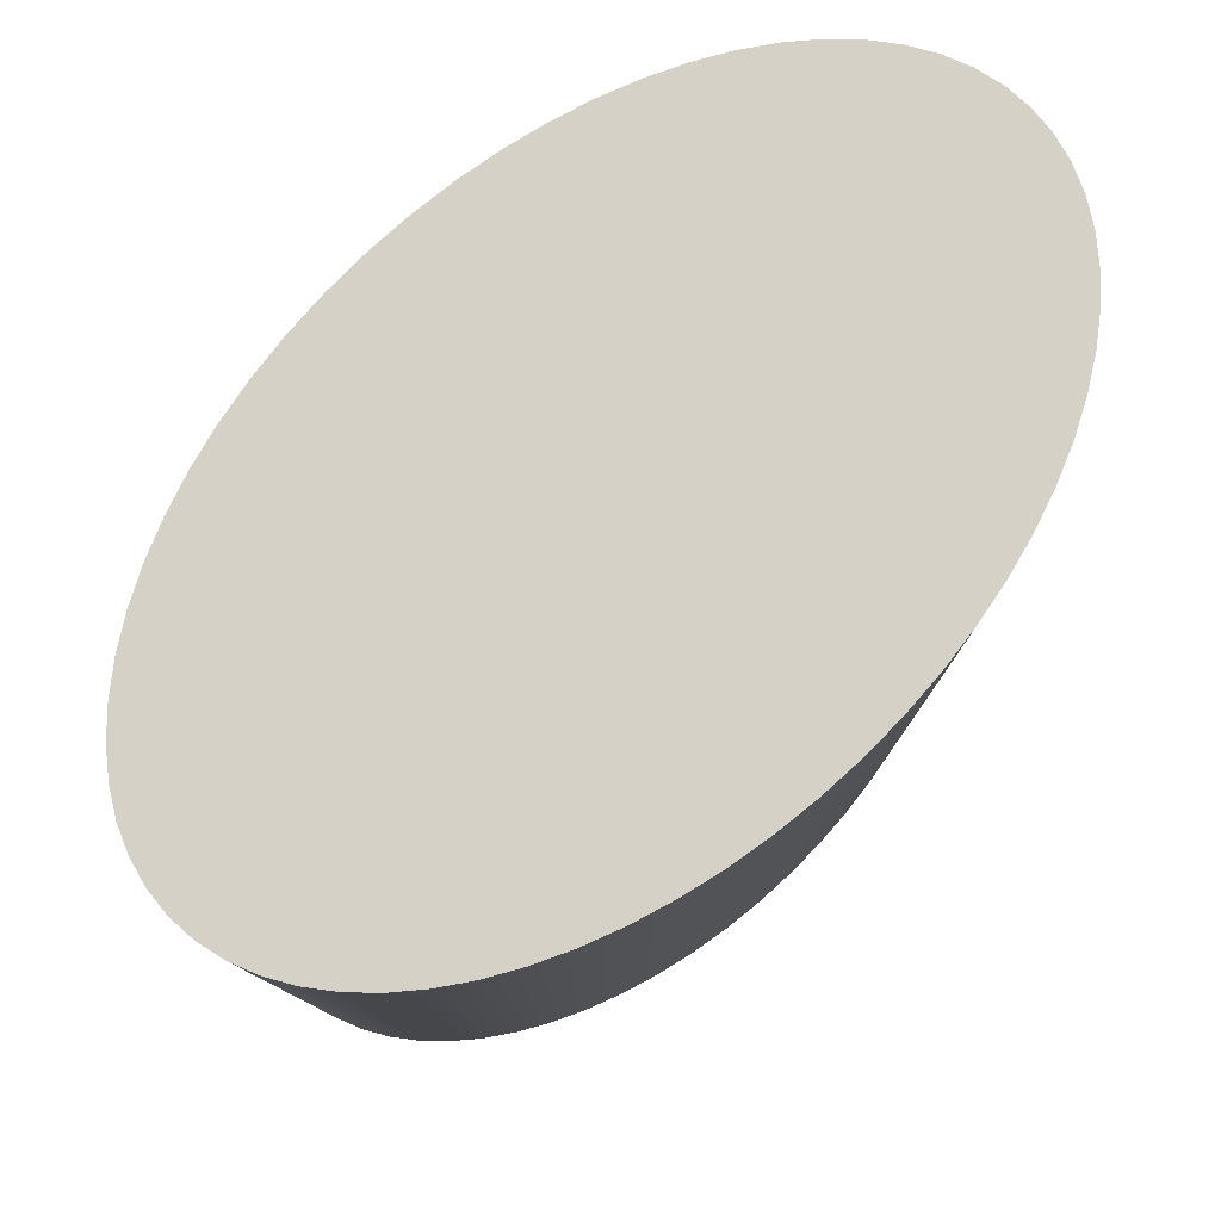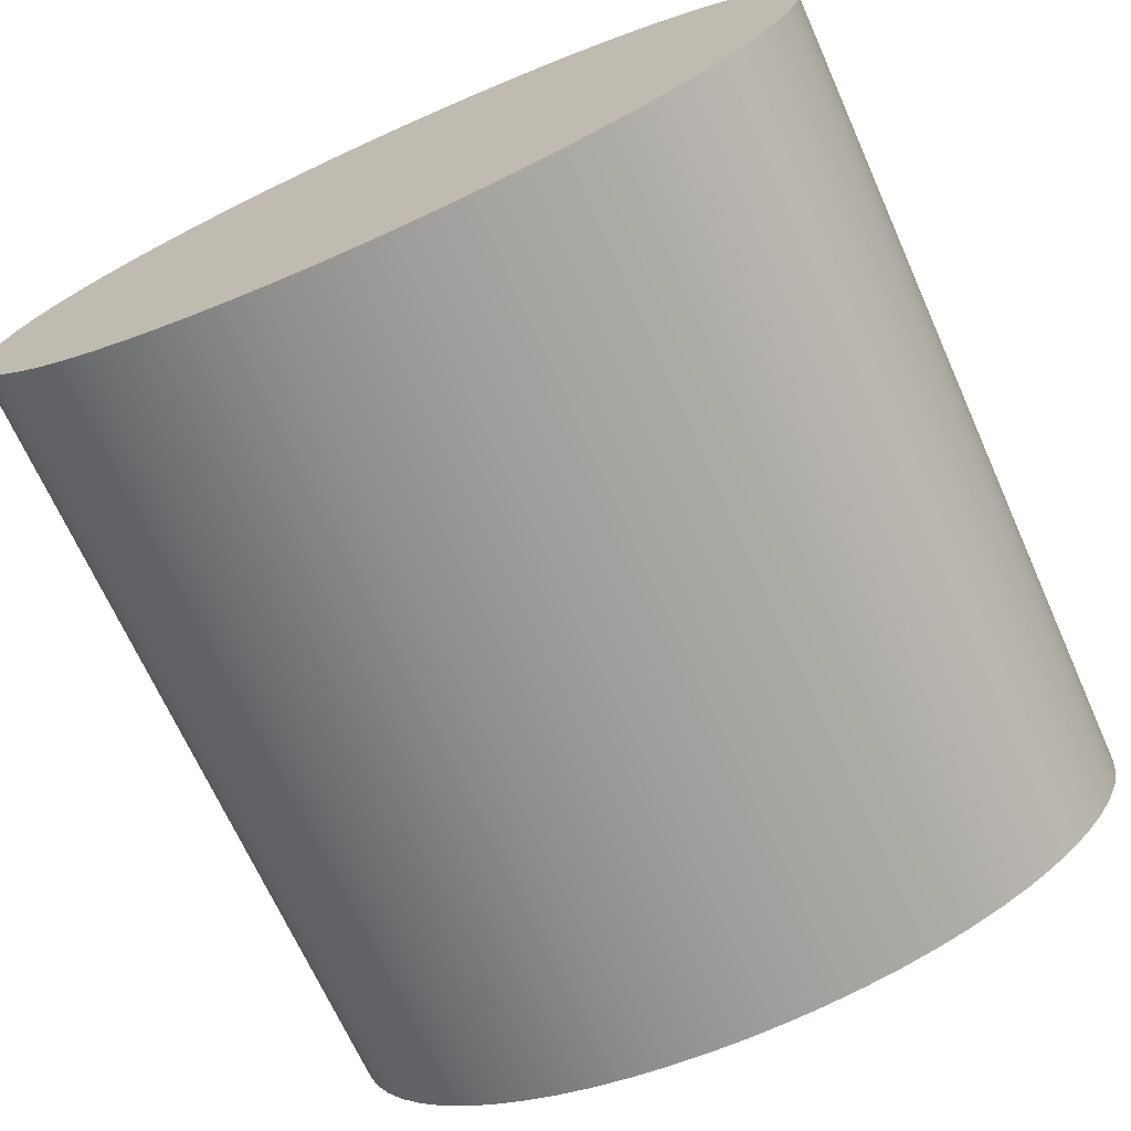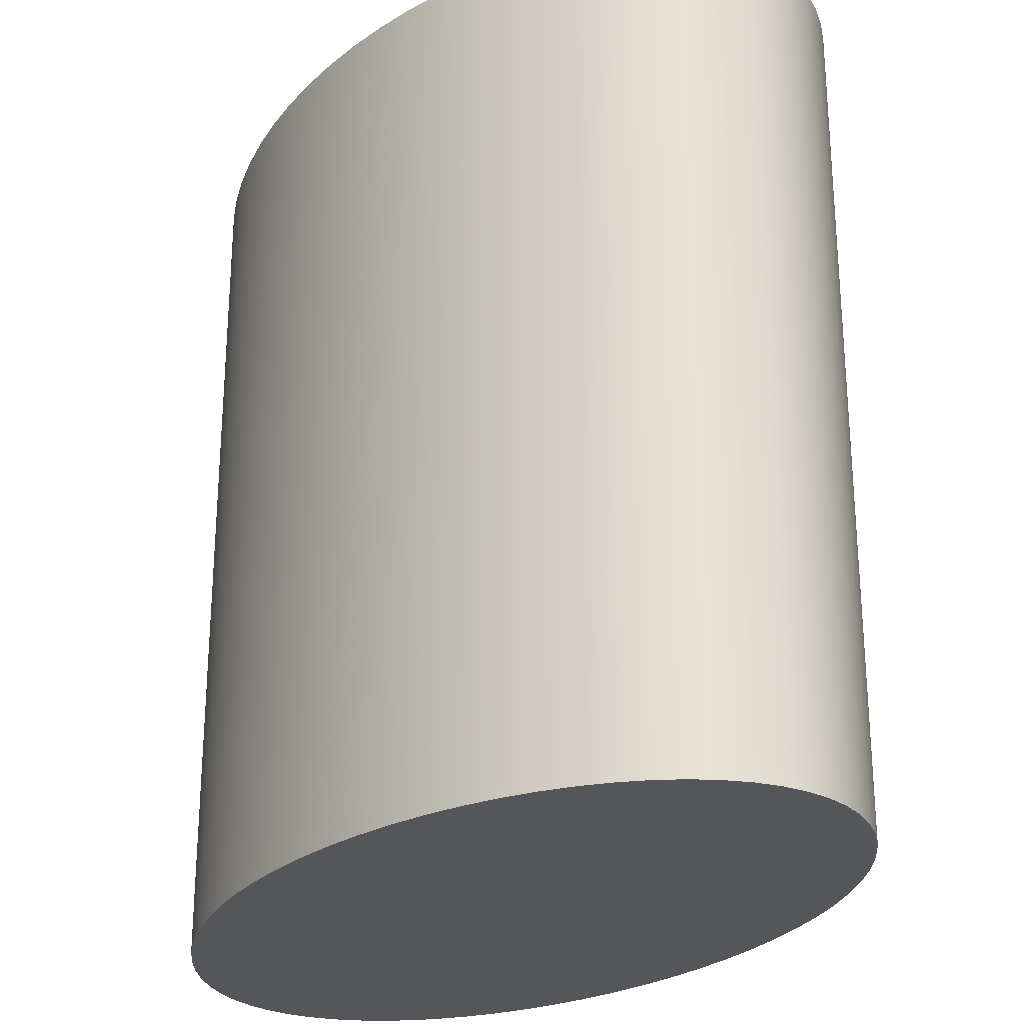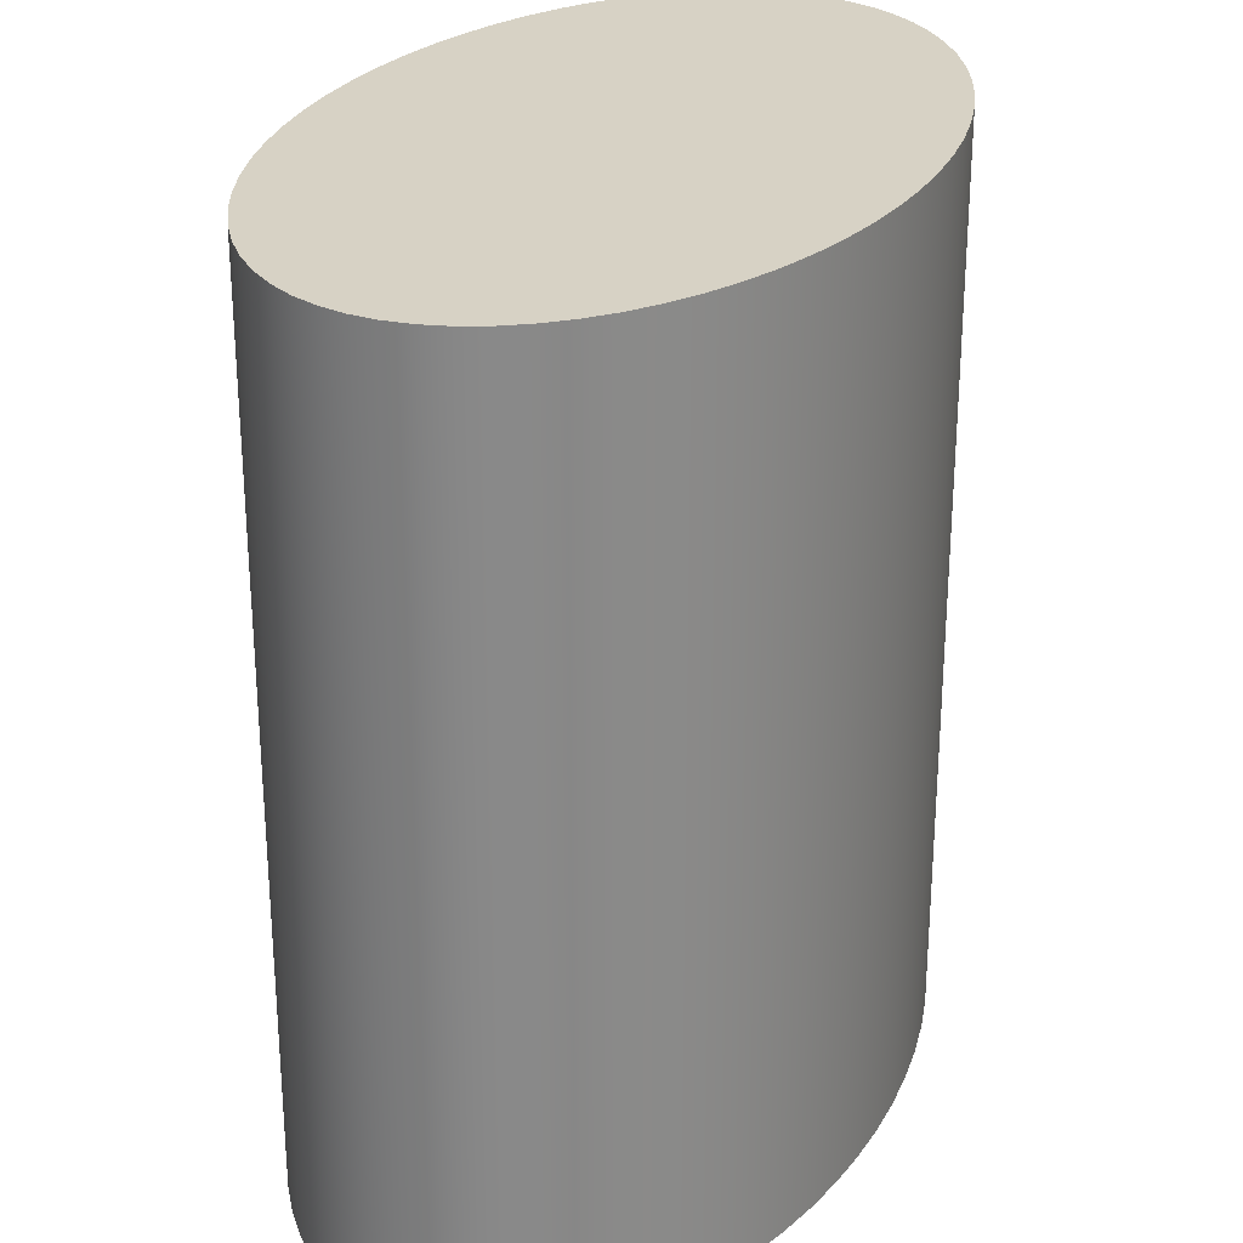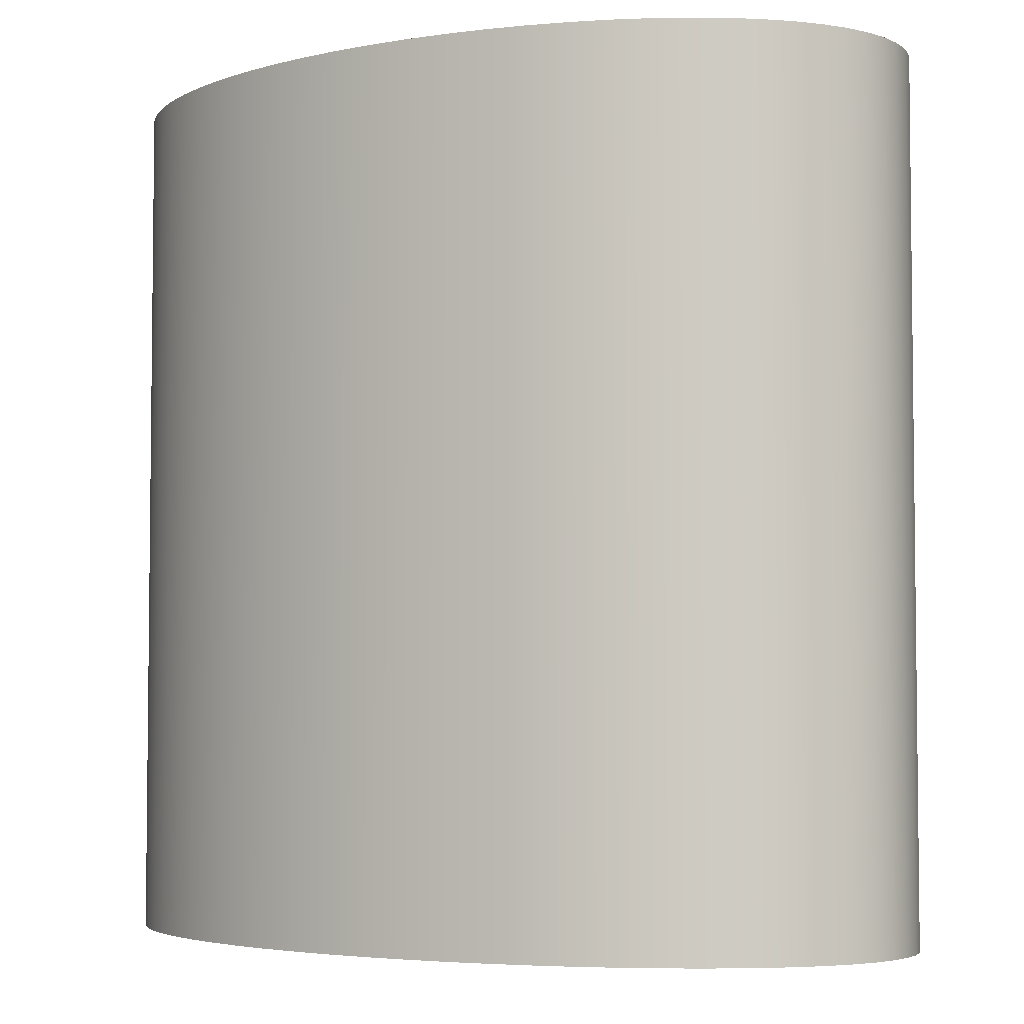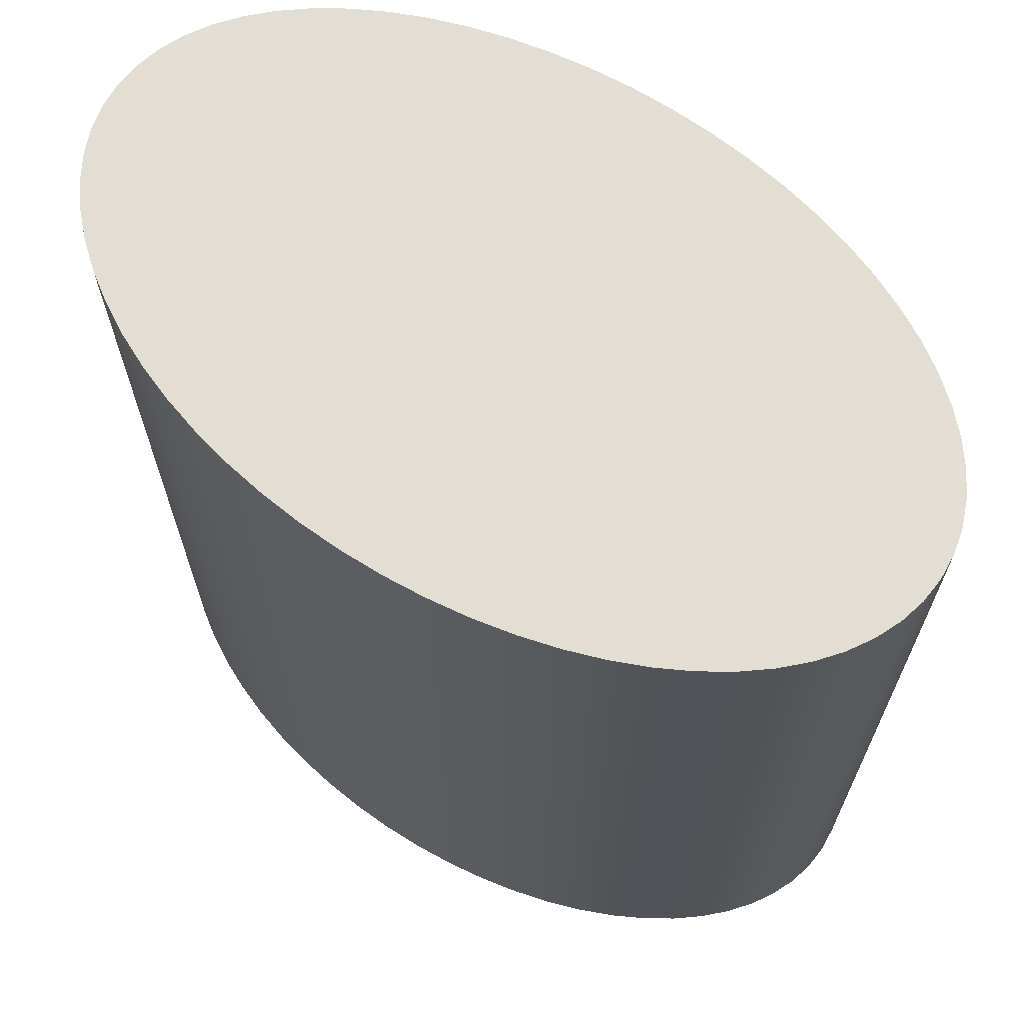
<metadata>
{"format":"obj","ext":"obj","renderer":"f3d","projection":"perspective","resolution":1024,"background":"white","views":[{"elev":79.5,"azim":-43.9,"up":"+Z"},{"elev":-69.2,"azim":24.2,"up":"+Y"},{"elev":-26.1,"azim":55.7,"up":"+Z"},{"elev":27.2,"azim":-68.0,"up":"+Z"},{"elev":-4.2,"azim":31.9,"up":"+Z"},{"elev":67.3,"azim":-146.0,"up":"+Z"}]}
</metadata>
<code>
v -25 -1.837e-15 50
v -24.88 1.47 50
v -24.52 2.926 50
v -23.92 4.354 50
v -23.1 5.74 50
v -22.05 7.071 50
v -20.79 8.334 50
v -19.33 9.516 50
v -17.68 10.61 50
v -15.86 11.6 50
v -13.89 12.47 50
v -11.78 13.23 50
v -9.567 13.86 50
v -7.257 14.35 50
v -4.877 14.71 50
v -2.45 14.93 50
v 1.531e-15 15 50
v 2.45 14.93 50
v 4.877 14.71 50
v 7.257 14.35 50
v 9.567 13.86 50
v 11.78 13.23 50
v 13.89 12.47 50
v 15.86 11.6 50
v 17.68 10.61 50
v 19.33 9.516 50
v 20.79 8.334 50
v 22.05 7.071 50
v 23.1 5.74 50
v 23.92 4.354 50
v 24.52 2.926 50
v 24.88 1.47 50
v 25 0 50
v 24.88 -1.47 50
v 24.52 -2.926 50
v 23.92 -4.354 50
v 23.1 -5.74 50
v 22.05 -7.071 50
v 20.79 -8.334 50
v 19.33 -9.516 50
v 17.68 -10.61 50
v 15.86 -11.6 50
v 13.89 -12.47 50
v 11.78 -13.23 50
v 9.567 -13.86 50
v 7.257 -14.35 50
v 4.877 -14.71 50
v 2.45 -14.93 50
v 1.531e-15 -15 50
v -2.45 -14.93 50
v -4.877 -14.71 50
v -7.257 -14.35 50
v -9.567 -13.86 50
v -11.78 -13.23 50
v -13.89 -12.47 50
v -15.86 -11.6 50
v -17.68 -10.61 50
v -19.33 -9.516 50
v -20.79 -8.334 50
v -22.05 -7.071 50
v -23.1 -5.74 50
v -23.92 -4.354 50
v -24.52 -2.926 50
v -24.88 -1.47 50
v -25 -1.837e-15 0
v -24.88 -1.47 0
v -24.52 -2.926 0
v -23.92 -4.354 0
v -23.1 -5.74 0
v -22.05 -7.071 0
v -20.79 -8.334 0
v -19.33 -9.516 0
v -17.68 -10.61 0
v -15.86 -11.6 0
v -13.89 -12.47 0
v -11.78 -13.23 0
v -9.567 -13.86 0
v -7.257 -14.35 0
v -4.877 -14.71 0
v -2.45 -14.93 0
v 1.531e-15 -15 0
v 2.45 -14.93 0
v 4.877 -14.71 0
v 7.257 -14.35 0
v 9.567 -13.86 0
v 11.78 -13.23 0
v 13.89 -12.47 0
v 15.86 -11.6 0
v 17.68 -10.61 0
v 19.33 -9.516 0
v 20.79 -8.334 0
v 22.05 -7.071 0
v 23.1 -5.74 0
v 23.92 -4.354 0
v 24.52 -2.926 0
v 24.88 -1.47 0
v 25 0 0
v 24.88 1.47 0
v 24.52 2.926 0
v 23.92 4.354 0
v 23.1 5.74 0
v 22.05 7.071 0
v 20.79 8.334 0
v 19.33 9.516 0
v 17.68 10.61 0
v 15.86 11.6 0
v 13.89 12.47 0
v 11.78 13.23 0
v 9.567 13.86 0
v 7.257 14.35 0
v 4.877 14.71 0
v 2.45 14.93 0
v 1.531e-15 15 0
v -2.45 14.93 0
v -4.877 14.71 0
v -7.257 14.35 0
v -9.567 13.86 0
v -11.78 13.23 0
v -13.89 12.47 0
v -15.86 11.6 0
v -17.68 10.61 0
v -19.33 9.516 0
v -20.79 8.334 0
v -22.05 7.071 0
v -23.1 5.74 0
v -23.92 4.354 0
v -24.52 2.926 0
v -24.88 1.47 0
v -25 -1.837e-15 0
v -25 -1.837e-15 50
v -25 -1.837e-15 50
v -24.88 -1.47 50
v -24.52 -2.926 50
v -23.92 -4.354 50
v -23.1 -5.74 50
v -22.05 -7.071 50
v -20.79 -8.334 50
v -19.33 -9.516 50
v -17.68 -10.61 50
v -15.86 -11.6 50
v -13.89 -12.47 50
v -11.78 -13.23 50
v -9.567 -13.86 50
v -7.257 -14.35 50
v -4.877 -14.71 50
v -2.45 -14.93 50
v 1.531e-15 -15 50
v 2.45 -14.93 50
v 4.877 -14.71 50
v 7.257 -14.35 50
v 9.567 -13.86 50
v 11.78 -13.23 50
v 13.89 -12.47 50
v 15.86 -11.6 50
v 17.68 -10.61 50
v 19.33 -9.516 50
v 20.79 -8.334 50
v 22.05 -7.071 50
v 23.1 -5.74 50
v 23.92 -4.354 50
v 24.52 -2.926 50
v 24.88 -1.47 50
v 25 0 50
v 24.88 1.47 50
v 24.52 2.926 50
v 23.92 4.354 50
v 23.1 5.74 50
v 22.05 7.071 50
v 20.79 8.334 50
v 19.33 9.516 50
v 17.68 10.61 50
v 15.86 11.6 50
v 13.89 12.47 50
v 11.78 13.23 50
v 9.567 13.86 50
v 7.257 14.35 50
v 4.877 14.71 50
v 2.45 14.93 50
v 1.531e-15 15 50
v -2.45 14.93 50
v -4.877 14.71 50
v -7.257 14.35 50
v -9.567 13.86 50
v -11.78 13.23 50
v -13.89 12.47 50
v -15.86 11.6 50
v -17.68 10.61 50
v -19.33 9.516 50
v -20.79 8.334 50
v -22.05 7.071 50
v -23.1 5.74 50
v -23.92 4.354 50
v -24.52 2.926 50
v -24.88 1.47 50
v -25 -1.837e-15 0
v -24.88 1.47 0
v -24.52 2.926 0
v -23.92 4.354 0
v -23.1 5.74 0
v -22.05 7.071 0
v -20.79 8.334 0
v -19.33 9.516 0
v -17.68 10.61 0
v -15.86 11.6 0
v -13.89 12.47 0
v -11.78 13.23 0
v -9.567 13.86 0
v -7.257 14.35 0
v -4.877 14.71 0
v -2.45 14.93 0
v 1.531e-15 15 0
v 2.45 14.93 0
v 4.877 14.71 0
v 7.257 14.35 0
v 9.567 13.86 0
v 11.78 13.23 0
v 13.89 12.47 0
v 15.86 11.6 0
v 17.68 10.61 0
v 19.33 9.516 0
v 20.79 8.334 0
v 22.05 7.071 0
v 23.1 5.74 0
v 23.92 4.354 0
v 24.52 2.926 0
v 24.88 1.47 0
v 25 0 0
v 24.88 -1.47 0
v 24.52 -2.926 0
v 23.92 -4.354 0
v 23.1 -5.74 0
v 22.05 -7.071 0
v 20.79 -8.334 0
v 19.33 -9.516 0
v 17.68 -10.61 0
v 15.86 -11.6 0
v 13.89 -12.47 0
v 11.78 -13.23 0
v 9.567 -13.86 0
v 7.257 -14.35 0
v 4.877 -14.71 0
v 2.45 -14.93 0
v 1.531e-15 -15 0
v -2.45 -14.93 0
v -4.877 -14.71 0
v -7.257 -14.35 0
v -9.567 -13.86 0
v -11.78 -13.23 0
v -13.89 -12.47 0
v -15.86 -11.6 0
v -17.68 -10.61 0
v -19.33 -9.516 0
v -20.79 -8.334 0
v -22.05 -7.071 0
v -23.1 -5.74 0
v -23.92 -4.354 0
v -24.52 -2.926 0
v -24.88 -1.47 0
g 98238592-e2b4-11ea-9026-54bf646e7e1f
f 2 129 1
f 130 65 66
f 130 66 64
f 64 66 67
f 64 67 63
f 63 67 68
f 63 68 62
f 62 68 69
f 62 69 61
f 61 69 70
f 61 70 60
f 60 70 71
f 60 71 59
f 59 71 72
f 59 72 58
f 58 72 73
f 58 73 57
f 57 73 74
f 57 74 56
f 56 74 75
f 56 75 55
f 55 75 76
f 55 76 54
f 54 76 77
f 54 77 53
f 53 77 78
f 53 78 52
f 52 78 79
f 52 79 51
f 51 79 80
f 51 80 50
f 50 80 81
f 50 81 49
f 49 81 82
f 49 82 48
f 48 82 83
f 48 83 47
f 47 83 84
f 47 84 46
f 46 84 85
f 46 85 45
f 45 85 86
f 45 86 44
f 44 86 87
f 44 87 43
f 43 87 88
f 43 88 42
f 42 88 89
f 42 89 41
f 41 89 90
f 41 90 40
f 40 90 91
f 40 91 39
f 39 91 92
f 39 92 38
f 38 92 93
f 38 93 37
f 37 93 94
f 37 94 36
f 36 94 95
f 36 95 35
f 35 95 96
f 35 96 34
f 34 96 97
f 34 97 33
f 33 97 98
f 33 98 32
f 32 98 99
f 32 99 31
f 31 99 100
f 31 100 30
f 30 100 101
f 30 101 29
f 29 101 102
f 29 102 28
f 28 102 103
f 28 103 27
f 27 103 104
f 27 104 26
f 26 104 105
f 26 105 25
f 25 105 106
f 25 106 24
f 24 106 107
f 24 107 23
f 23 107 108
f 23 108 22
f 22 108 109
f 22 109 21
f 21 109 110
f 21 110 20
f 20 110 111
f 20 111 19
f 19 111 112
f 19 112 18
f 18 112 113
f 18 113 17
f 17 113 114
f 17 114 16
f 16 114 115
f 16 115 15
f 15 115 116
f 15 116 14
f 14 116 117
f 14 117 13
f 13 117 118
f 13 118 12
f 12 118 119
f 12 119 11
f 11 119 120
f 11 120 10
f 10 120 121
f 10 121 9
f 9 121 122
f 9 122 8
f 8 122 123
f 8 123 7
f 7 123 124
f 7 124 6
f 6 124 125
f 6 125 5
f 5 125 126
f 5 126 4
f 4 126 127
f 4 127 3
f 3 127 128
f 3 128 2
f 2 128 129
g 98247002-e2b4-11ea-9bdb-54bf646e7e1f
f 132 162 131
f 131 162 163
f 131 163 194
f 194 163 164
f 194 164 193
f 193 164 165
f 193 165 192
f 192 165 166
f 192 166 191
f 191 166 167
f 191 167 190
f 190 167 168
f 190 168 189
f 189 168 169
f 189 169 188
f 188 169 170
f 188 170 187
f 187 170 171
f 187 171 186
f 186 171 172
f 186 172 185
f 185 172 173
f 185 173 184
f 184 173 174
f 184 174 183
f 183 174 175
f 183 175 182
f 182 175 176
f 182 176 181
f 181 176 177
f 181 177 180
f 180 177 178
f 180 178 179
f 162 132 161
f 161 132 133
f 161 133 160
f 160 133 134
f 160 134 159
f 159 134 135
f 159 135 158
f 158 135 136
f 158 136 157
f 157 136 137
f 157 137 156
f 156 137 138
f 156 138 155
f 155 138 139
f 155 139 154
f 154 139 140
f 154 140 153
f 153 140 141
f 153 141 152
f 152 141 142
f 152 142 151
f 151 142 143
f 151 143 150
f 150 143 144
f 150 144 149
f 149 144 145
f 149 145 148
f 148 145 146
f 148 146 147
g 9825334a-e2b4-11ea-a510-54bf646e7e1f
f 196 226 195
f 195 226 227
f 195 227 258
f 258 227 228
f 258 228 257
f 257 228 229
f 257 229 256
f 256 229 230
f 256 230 255
f 255 230 231
f 255 231 254
f 254 231 232
f 254 232 253
f 253 232 233
f 253 233 252
f 252 233 234
f 252 234 251
f 251 234 235
f 251 235 250
f 250 235 236
f 250 236 249
f 249 236 237
f 249 237 248
f 248 237 238
f 248 238 247
f 247 238 239
f 247 239 246
f 246 239 240
f 246 240 245
f 245 240 241
f 245 241 244
f 244 241 242
f 244 242 243
f 226 196 225
f 225 196 197
f 225 197 224
f 224 197 198
f 224 198 223
f 223 198 199
f 223 199 222
f 222 199 200
f 222 200 221
f 221 200 201
f 221 201 220
f 220 201 202
f 220 202 219
f 219 202 203
f 219 203 218
f 218 203 204
f 218 204 217
f 217 204 205
f 217 205 216
f 216 205 206
f 216 206 215
f 215 206 207
f 215 207 214
f 214 207 208
f 214 208 213
f 213 208 209
f 213 209 212
f 212 209 210
f 212 210 211

</code>
